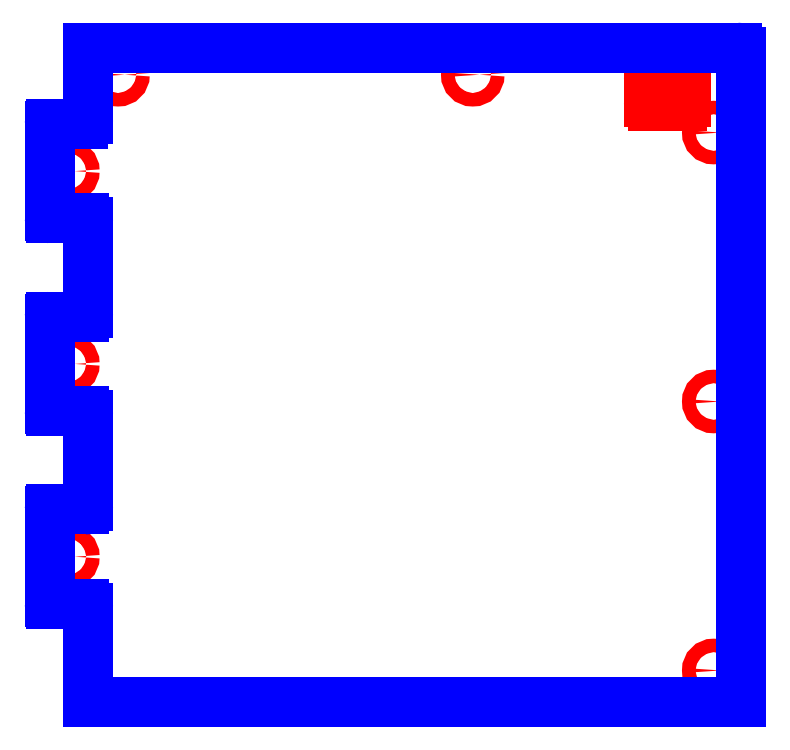
<metadata>
{"format":"dxf","ext":"dxf","renderer":"ezdxf+matplotlib","layout":"modelspace","background":"white","min_lineweight":24,"dpi":150}
</metadata>
<code>
0
SECTION
2
ENTITIES
0
CIRCLE
8
CUTOUTS
10
-6.683
20
0.2264
30
0
40
0.1378
210
0
220
0
230
1
0
CIRCLE
8
CUTOUTS
10
6.506
20
-0.5413
30
0
40
0.1378
210
0
220
0
230
1
0
CIRCLE
8
CUTOUTS
10
-5.659
20
6.132
30
0
40
0.1378
210
0
220
0
230
1
0
CIRCLE
8
CUTOUTS
10
1.585
20
6.132
30
0
40
0.1378
210
0
220
0
230
1
0
CIRCLE
8
CUTOUTS
10
6.506
20
4.951
30
0
40
0.1378
210
0
220
0
230
1
0
CIRCLE
8
CUTOUTS
10
6.506
20
-6.033
30
0
40
0.1378
210
0
220
0
230
1
0
CIRCLE
8
CUTOUTS
10
-6.683
20
4.163
30
0
40
0.1378
210
0
220
0
230
1
0
CIRCLE
8
CUTOUTS
10
-6.683
20
-3.711
30
0
40
0.1378
210
0
220
0
230
1
0
ARC
8
CUTOUTS
10
5.862
20
5.581
30
0
40
0.07874
210
-0
220
0
230
1
50
-90
51
0
0
LINE
8
CUTOUTS
10
5.941
20
6.014
30
0
11
5.941
21
5.581
31
0
0
ARC
8
CUTOUTS
10
5.862
20
6.014
30
0
40
0.07874
210
0
220
-0
230
1
50
0
51
90
0
LINE
8
CUTOUTS
10
5.26
20
6.093
30
0
11
5.862
21
6.093
31
0
0
ARC
8
CUTOUTS
10
5.26
20
6.014
30
0
40
0.07874
210
0
220
-0
230
1
50
90
51
180
0
LINE
8
CUTOUTS
10
5.181
20
5.581
30
0
11
5.181
21
6.014
31
0
0
ARC
8
CUTOUTS
10
5.26
20
5.581
30
0
40
0.07874
210
0
220
0
230
1
50
180
51
270
0
LINE
8
CUTOUTS
10
5.862
20
5.502
30
0
11
5.26
21
5.502
31
0
0
ARC
8
PERIMETER
10
-7.018
20
3.238
30
0
40
0.03937
210
0
220
0
230
1
50
180
51
270
0
LINE
8
PERIMETER
10
-7.057
20
5.089
30
0
11
-7.057
21
3.238
31
0
0
ARC
8
PERIMETER
10
-7.018
20
5.089
30
0
40
0.03937
210
0
220
-0
230
1
50
90
51
180
0
LINE
8
PERIMETER
10
-6.368
20
5.128
30
0
11
-7.018
21
5.128
31
0
0
ARC
8
PERIMETER
10
-6.368
20
5.226
30
0
40
0.09843
210
-0
220
0
230
1
50
-90
51
0
0
LINE
8
PERIMETER
10
-6.27
20
6.683
30
0
11
-6.27
21
5.226
31
0
0
LINE
8
PERIMETER
10
6.978
20
6.683
30
0
11
-6.27
21
6.683
31
0
0
ARC
8
PERIMETER
10
6.978
20
6.604
30
0
40
0.07874
210
0
220
-0
230
1
50
0
51
90
0
LINE
8
PERIMETER
10
7.057
20
-6.683
30
0
11
7.057
21
6.604
31
0
0
LINE
8
PERIMETER
10
-6.27
20
-6.683
30
0
11
7.057
21
-6.683
31
0
0
LINE
8
PERIMETER
10
-6.27
20
-4.754
30
0
11
-6.27
21
-6.683
31
0
0
ARC
8
PERIMETER
10
-6.348
20
-4.754
30
0
40
0.07874
210
0
220
-0
230
1
50
0
51
90
0
LINE
8
PERIMETER
10
-7.018
20
-4.675
30
0
11
-6.348
21
-4.675
31
0
0
ARC
8
PERIMETER
10
-7.018
20
-4.636
30
0
40
0.03937
210
0
220
0
230
1
50
180
51
270
0
LINE
8
PERIMETER
10
-7.057
20
-2.785
30
0
11
-7.057
21
-4.636
31
0
0
ARC
8
PERIMETER
10
-7.018
20
-2.785
30
0
40
0.03937
210
0
220
-0
230
1
50
90
51
180
0
LINE
8
PERIMETER
10
-6.348
20
-2.746
30
0
11
-7.018
21
-2.746
31
0
0
ARC
8
PERIMETER
10
-6.348
20
-2.667
30
0
40
0.07874
210
-0
220
0
230
1
50
-90
51
0
0
LINE
8
PERIMETER
10
-6.27
20
-0.8169
30
0
11
-6.27
21
-2.667
31
0
0
ARC
8
PERIMETER
10
-6.348
20
-0.8169
30
0
40
0.07874
210
0
220
-0
230
1
50
0
51
90
0
LINE
8
PERIMETER
10
-7.018
20
-0.7382
30
0
11
-6.348
21
-0.7382
31
0
0
ARC
8
PERIMETER
10
-7.018
20
-0.6988
30
0
40
0.03937
210
0
220
0
230
1
50
180
51
270
0
LINE
8
PERIMETER
10
-7.057
20
1.152
30
0
11
-7.057
21
-0.6988
31
0
0
ARC
8
PERIMETER
10
-7.018
20
1.152
30
0
40
0.03937
210
0
220
-0
230
1
50
90
51
180
0
LINE
8
PERIMETER
10
-6.348
20
1.191
30
0
11
-7.018
21
1.191
31
0
0
ARC
8
PERIMETER
10
-6.348
20
1.27
30
0
40
0.07874
210
-0
220
0
230
1
50
-90
51
0
0
LINE
8
PERIMETER
10
-6.27
20
3.12
30
0
11
-6.27
21
1.27
31
0
0
ARC
8
PERIMETER
10
-6.348
20
3.12
30
0
40
0.07874
210
0
220
-0
230
1
50
0
51
90
0
LINE
8
PERIMETER
10
-7.018
20
3.199
30
0
11
-6.348
21
3.199
31
0
0
ENDSEC
0
EOF

</code>
